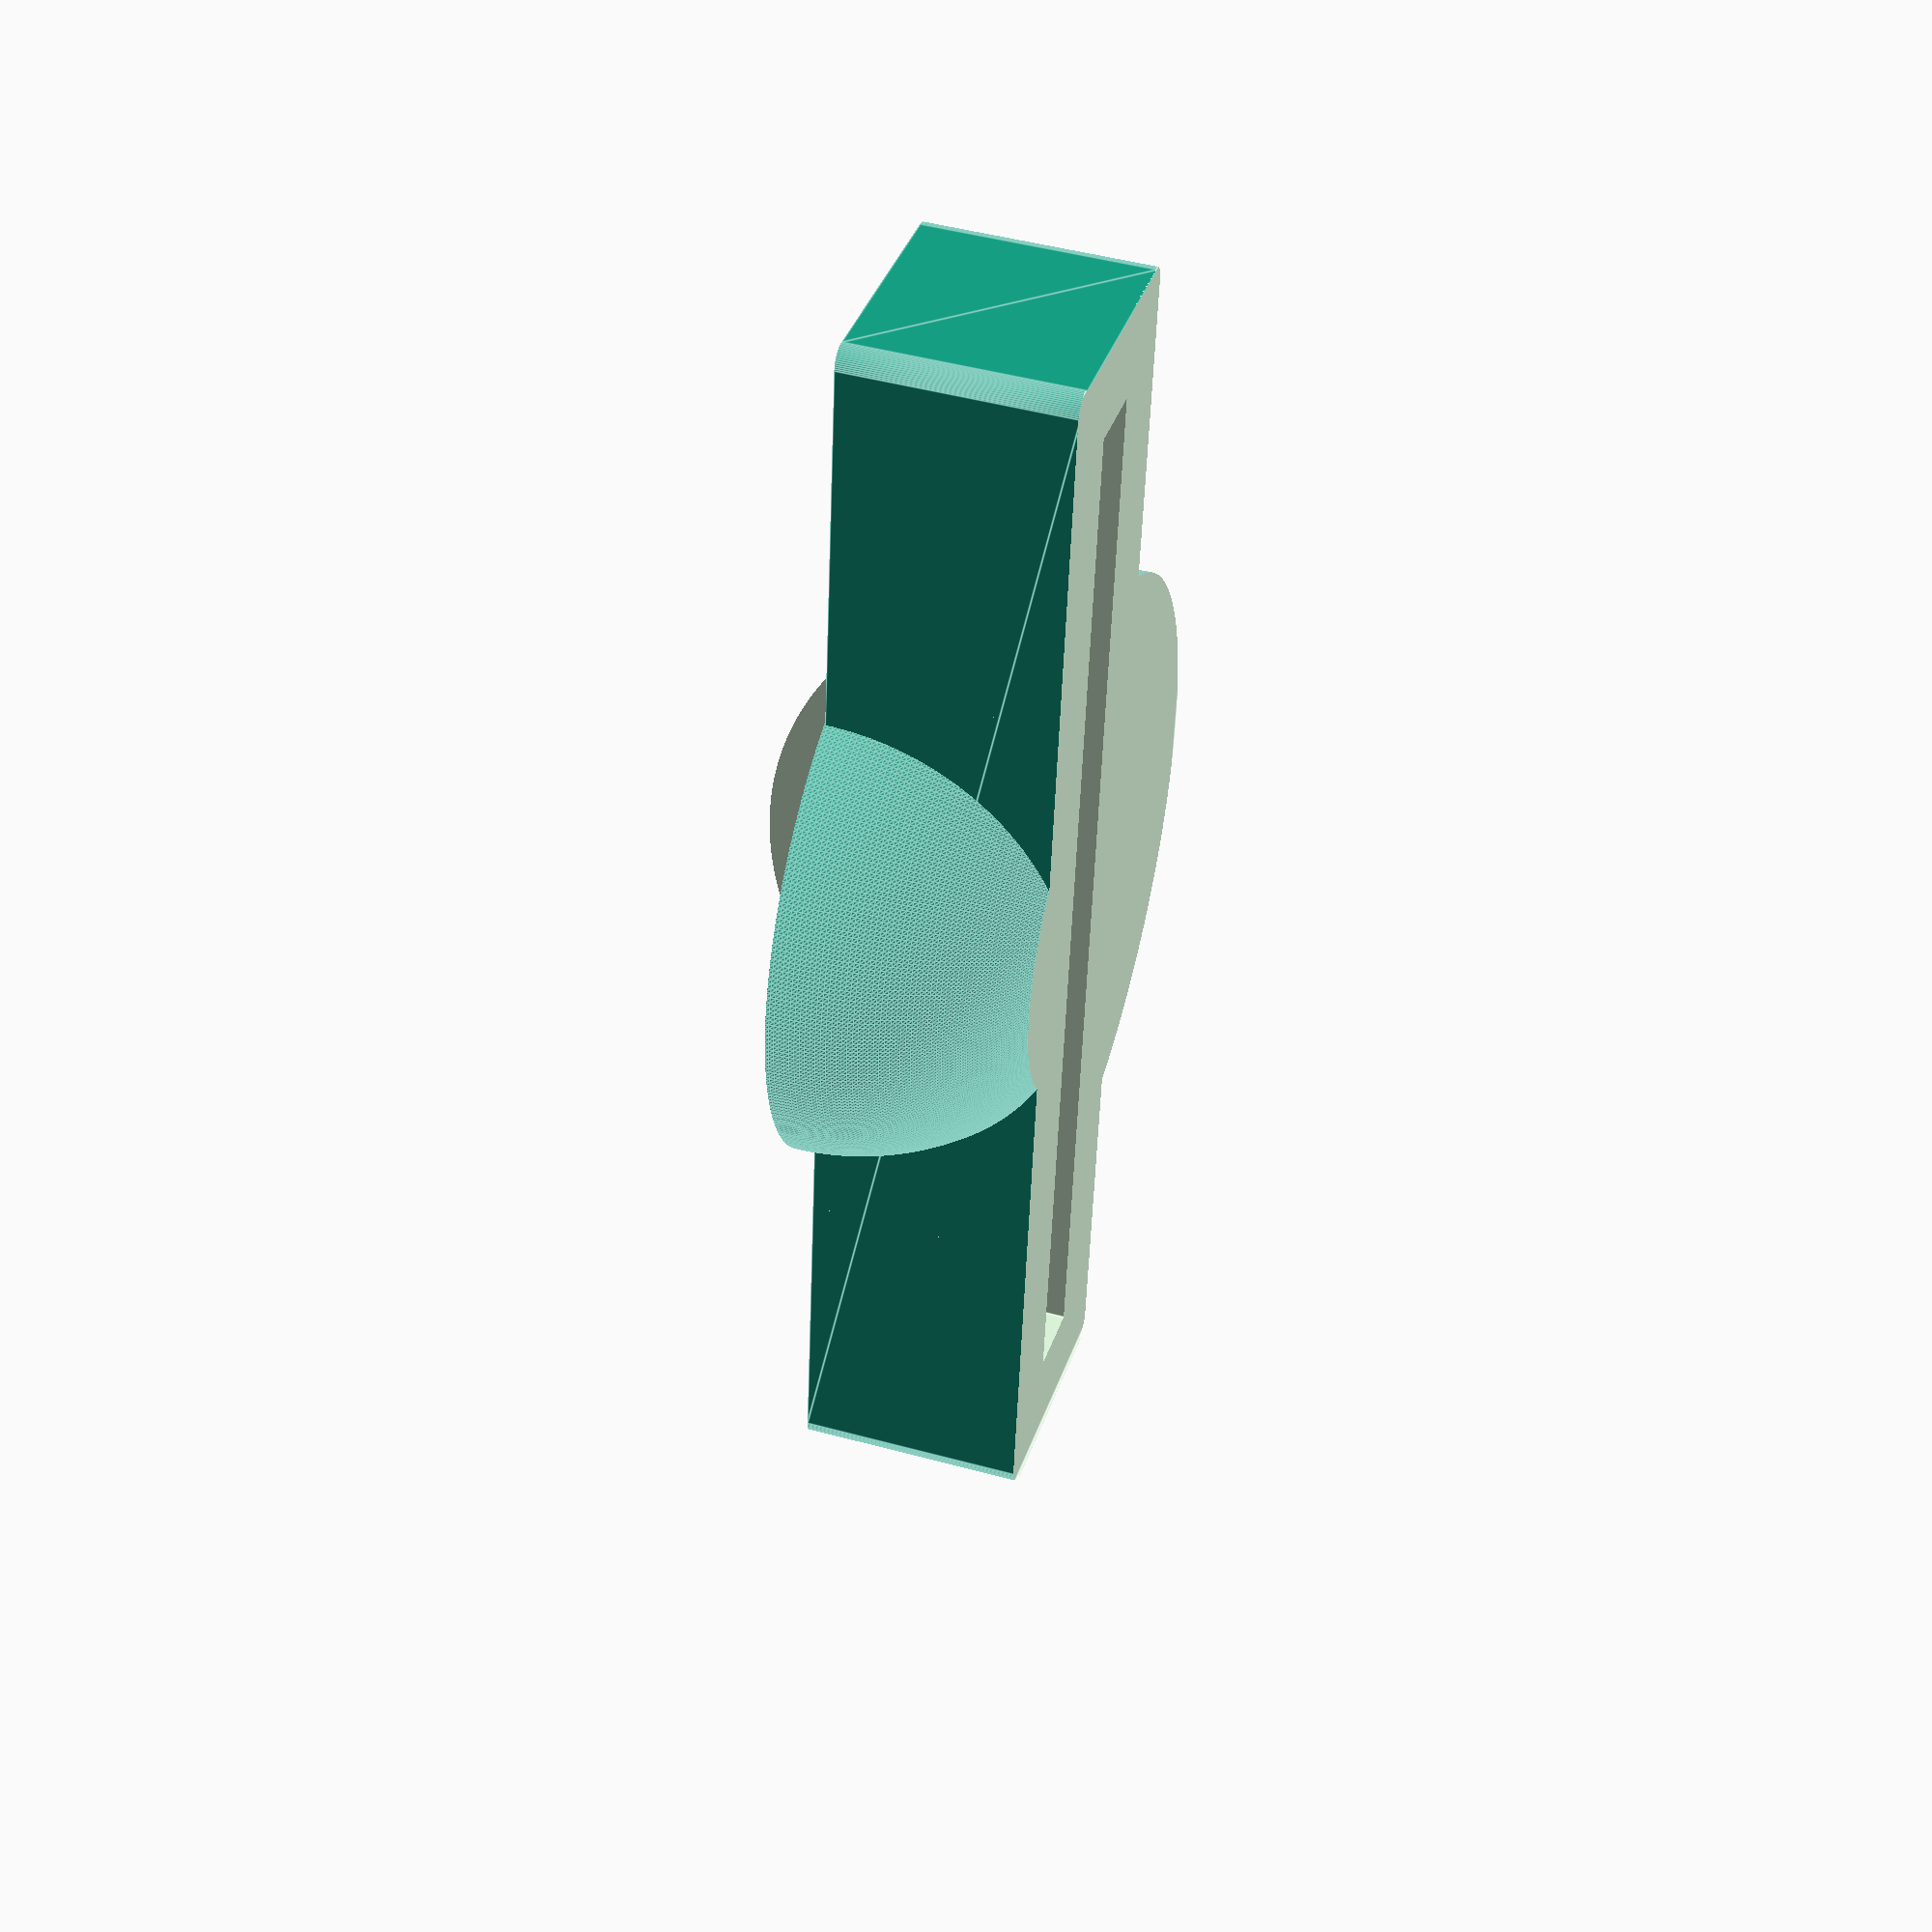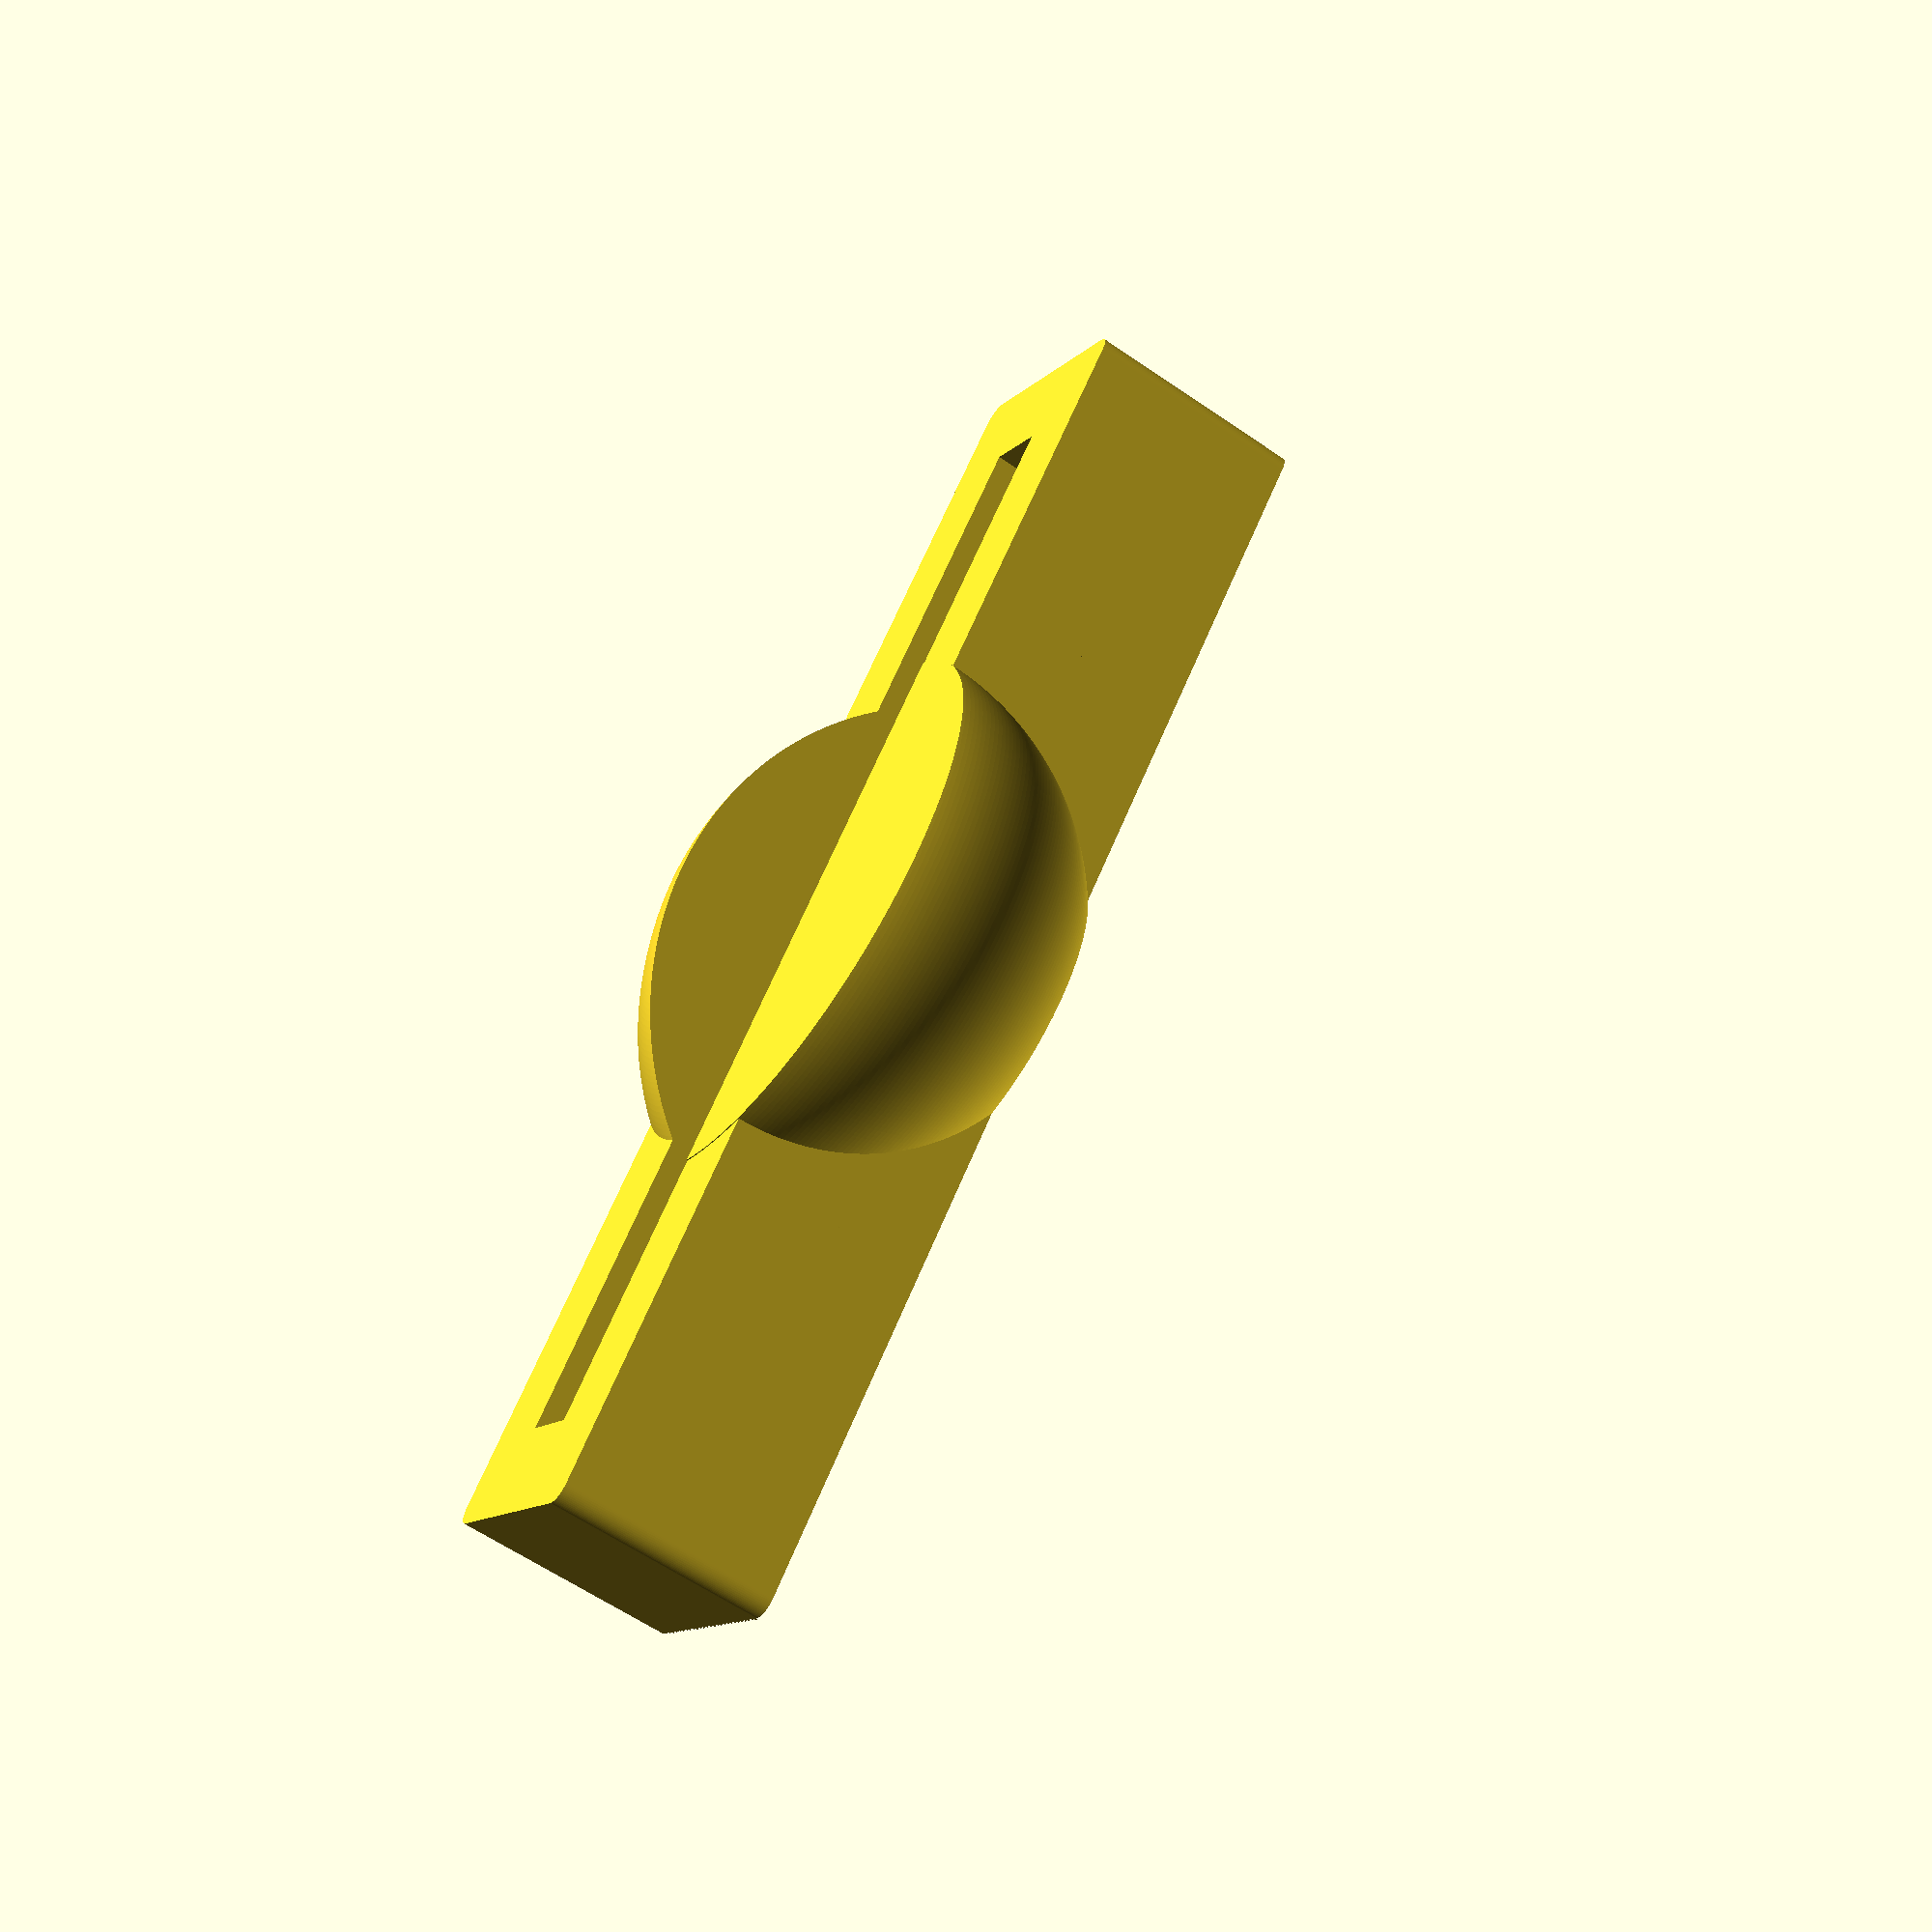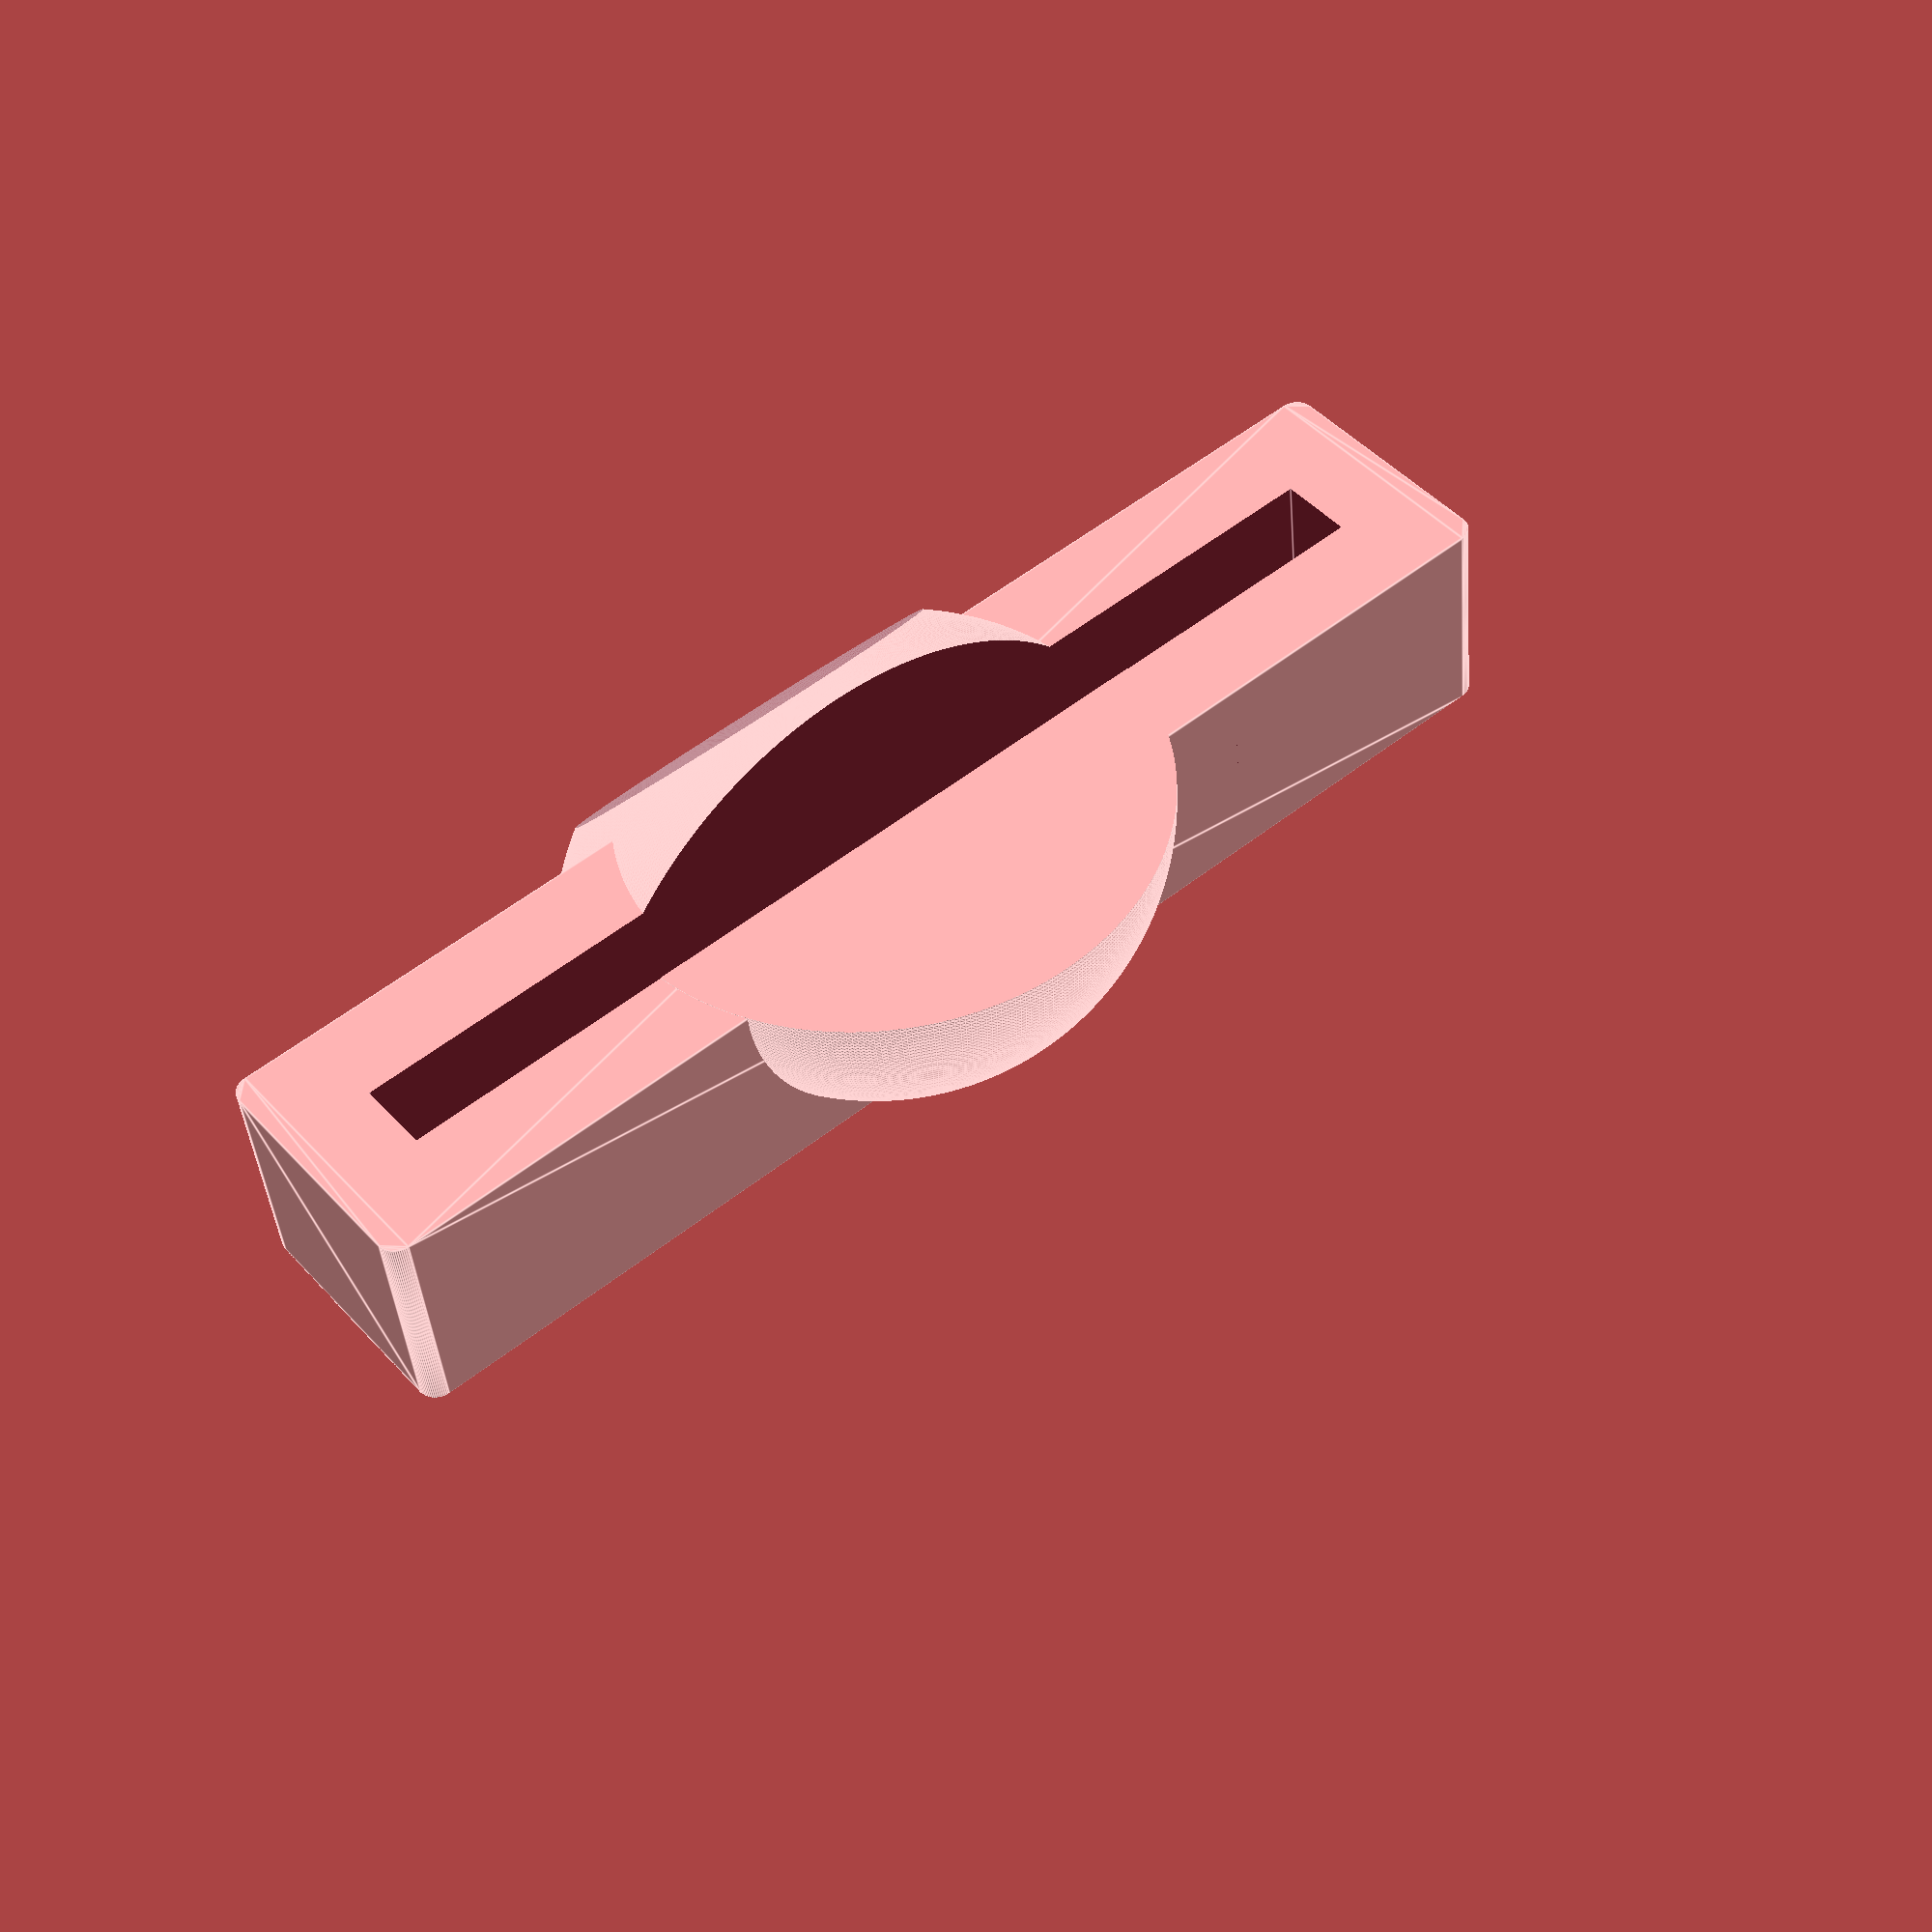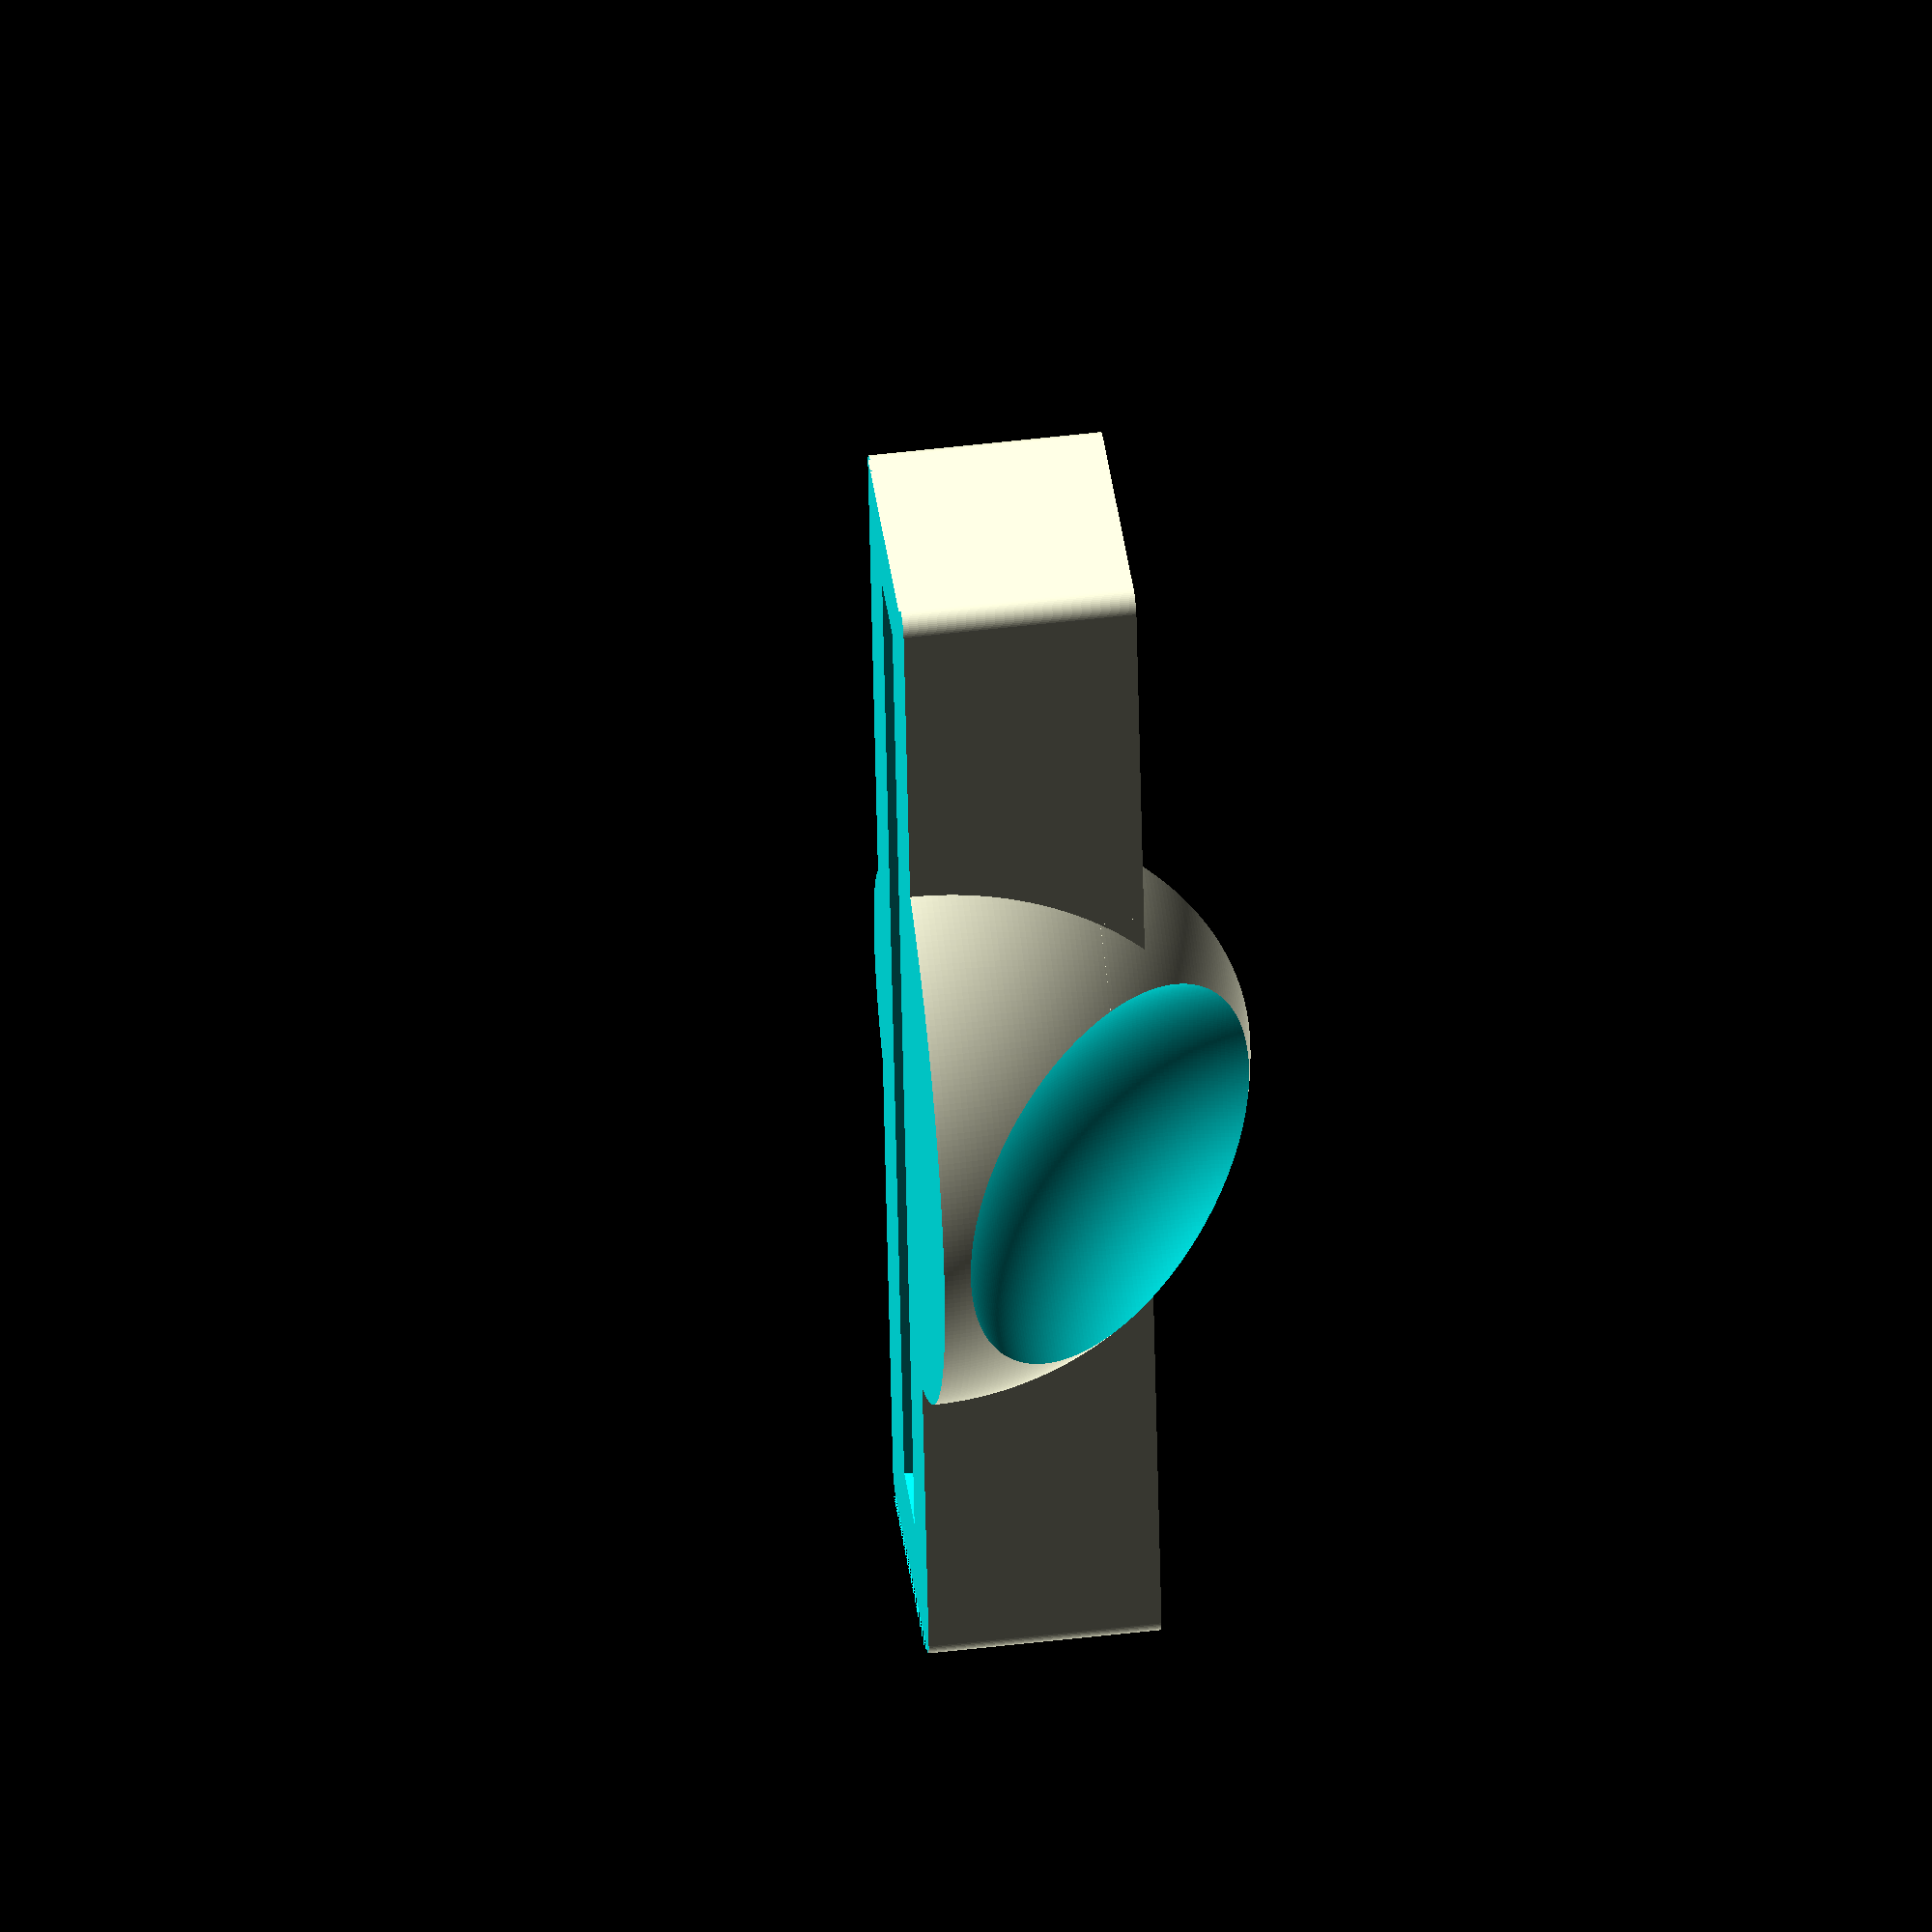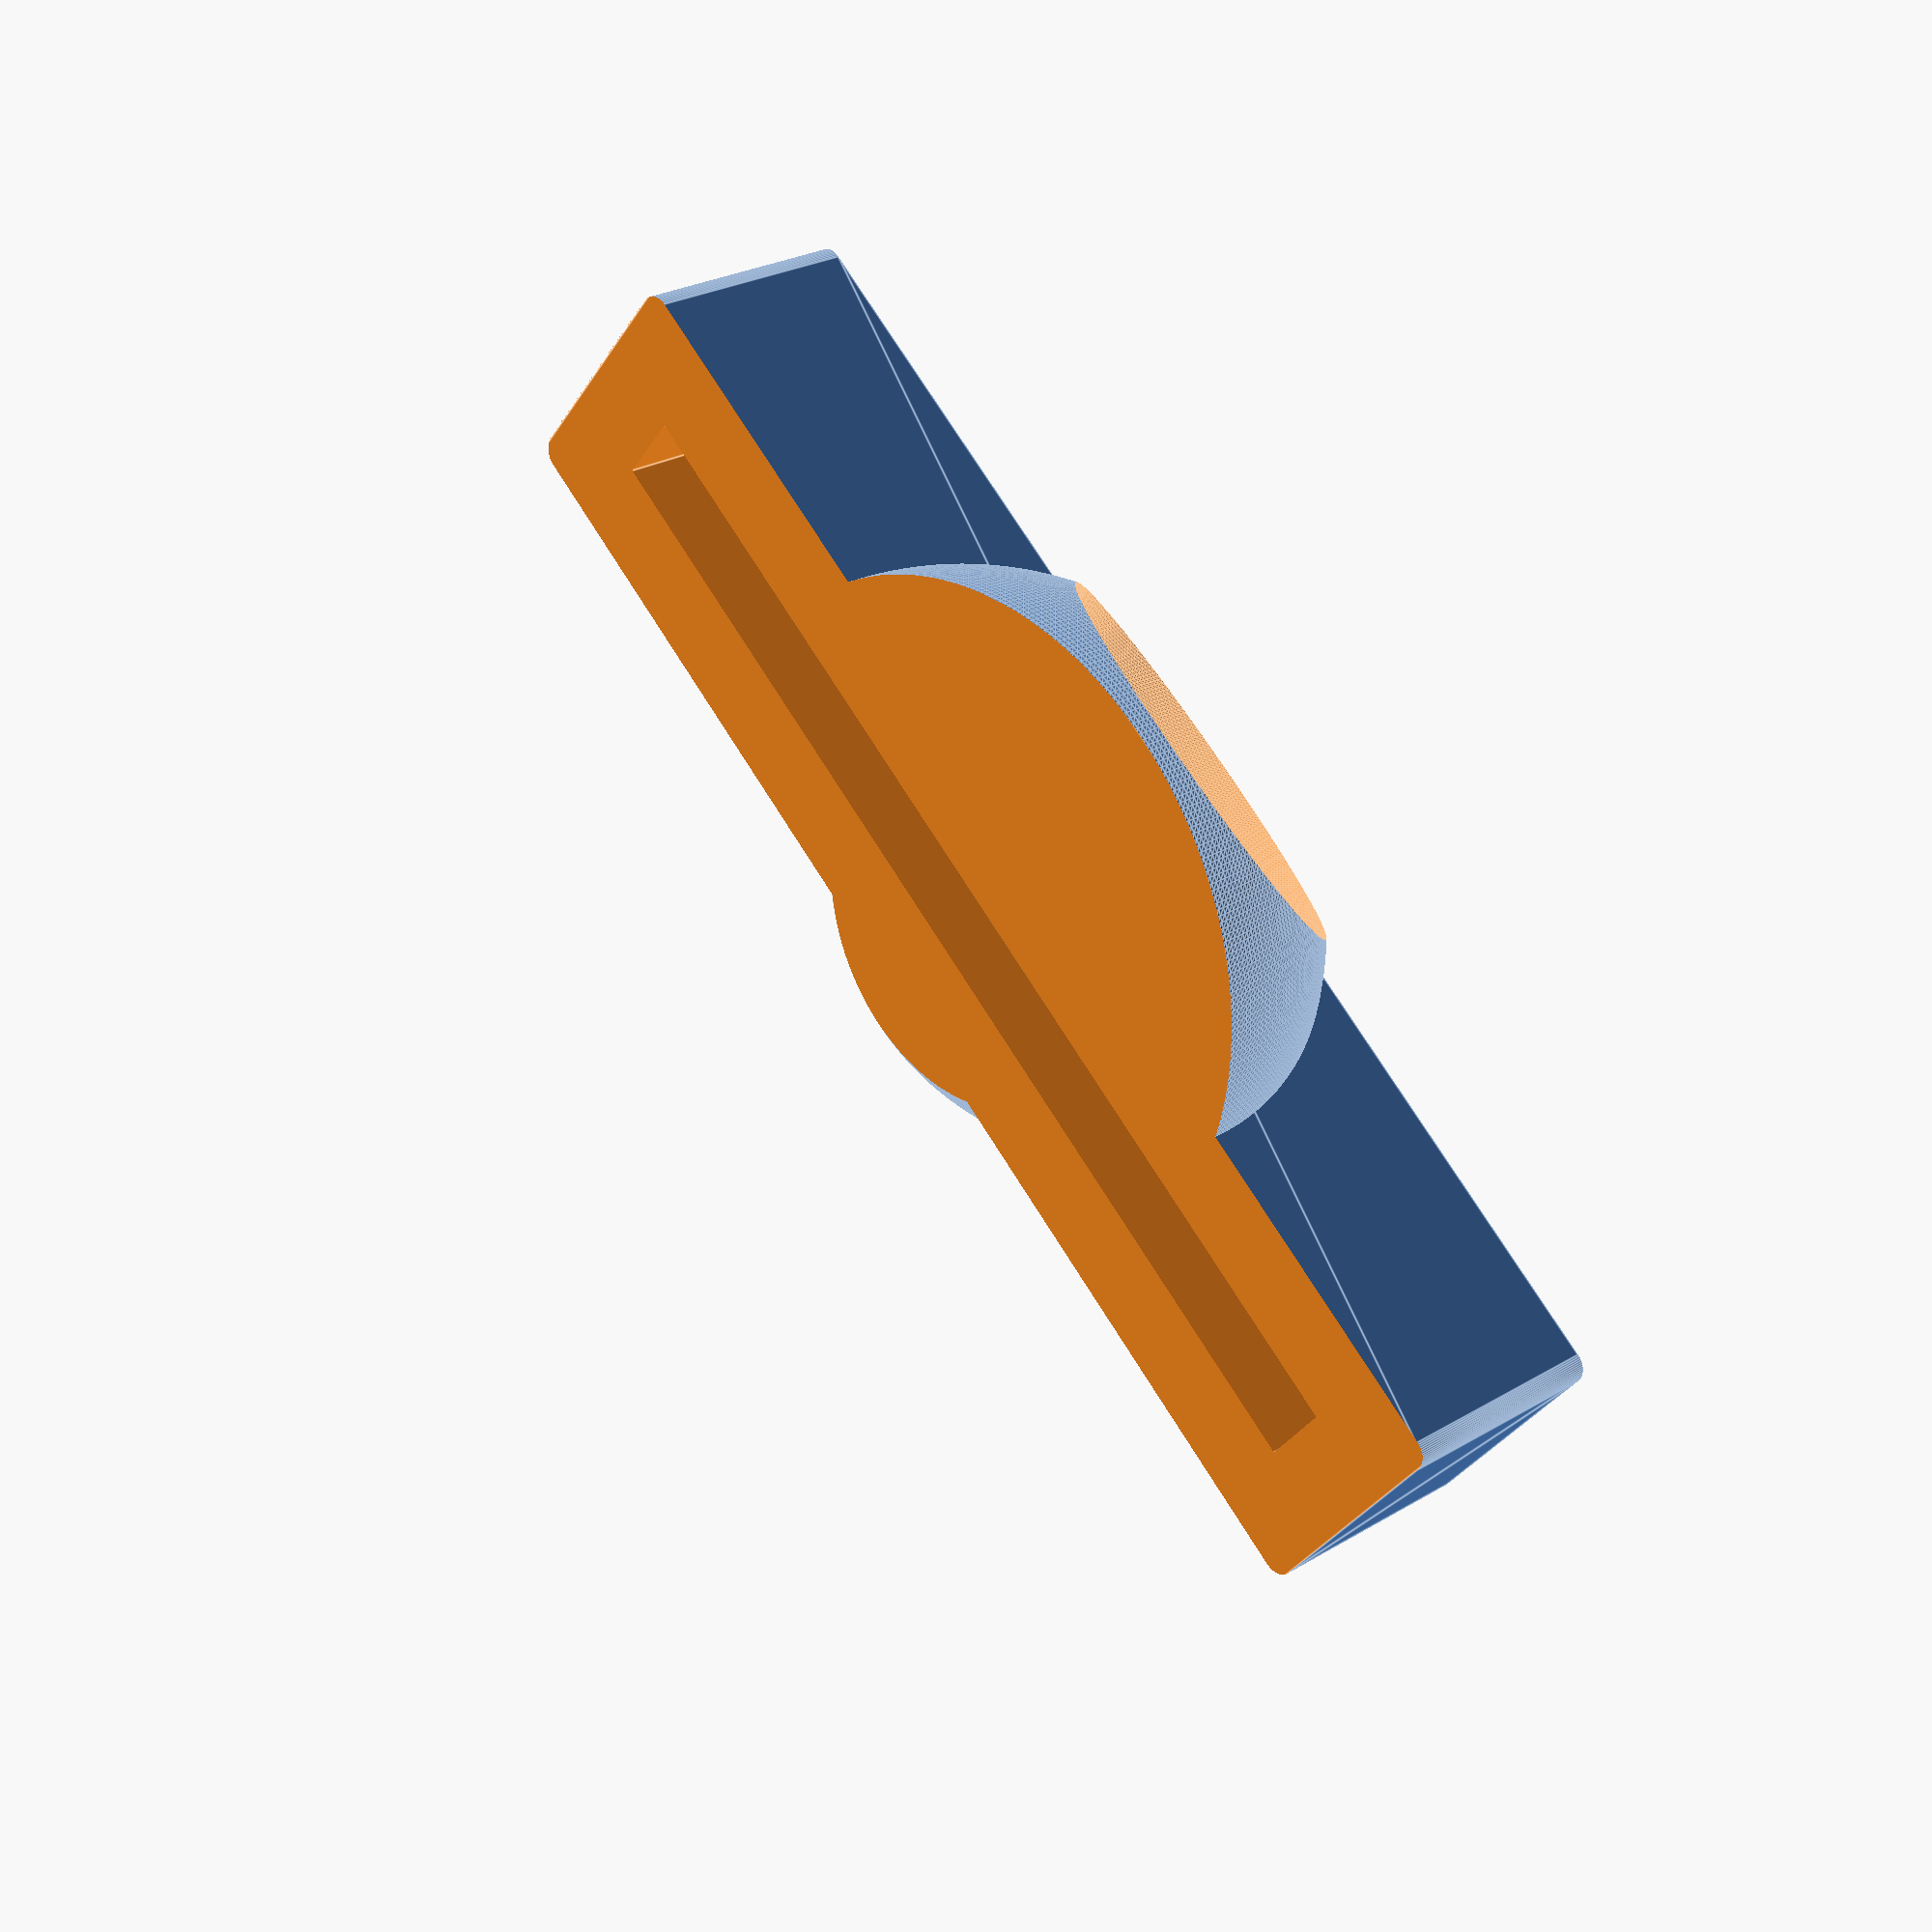
<openscad>
/*
 * Copyright © 2016 by Jarek Cora <jarek@stormdust.net>
 *
 * This work is licensed under the Creative Commons Attribution-NonCommercial 4.0 International License.
 */

// Marker for non-configurable values
function const(x) = x;

// Minimum angle of a fragment - circle has no more fragments than 360 divided by this number
$fa = const(1);
// The minimum size of a fragment
$fs = const(0.1);
// Workaround for CSG operations
eps = const(0.1);

// Needs to be slightly more then the width of your toothpaste tube. Default value works for most tubes.
slit_length = 60; // [40:1:100]

slit_l = slit_length;

// Values tested to be just right, no need to mess with them
wall_t = const(5);
ball_d = const(36);
slit_w = const(4);

total_h = const(12);
total_l = slit_l + 2 * wall_t;
total_w = 2 * wall_t + slit_w;


module fin(length, projected_width, thickness) {
  // Fin is rotated 45 degrees, so it is sqrt(2) times longer then its projected width.
  // Additionally it's edge is hald of a cylinder width diameters equal to thickness
  fin_width = (sqrt(2) * projected_width) - thickness / 2;

  rotate ([0, -45, 0]) {
    cube([fin_width, length, thickness], center = true);
    translate([fin_width / 2, 0, 0]) rotate ([90, 0, 0]) cylinder(h = length, d = thickness, center = true);
  }
}

module half_sphere(diameter) {
  difference() {
    sphere(d = diameter, center = true);
    translate([diameter / 2 ,0 ,0]) cube(diameter + eps, center = true);
  }
}

module quarter_sphere(diameter) {
  intersection() {
    sphere(d = diameter, center = true);
    translate([diameter / 2, 0, -diameter / 2]) cube(diameter + eps, center = true);
  }
}

difference() {
  union() {
    // Main body
    difference() {
      union() {
        translate([0, 0, -eps]) linear_extrude(height = total_h + eps) {
          offset (r = 1) square([total_w -2, total_l - 2], center = true);
        }
        half_sphere(ball_d);
        translate([0, 0, total_h]) quarter_sphere(0.85 * ball_d);
      }
      // Bottom cut-off
      translate([0, 0, -(ball_d / 2)]) cube([ball_d + eps, total_l, ball_d], center = true);
      // Slit
      cube([slit_w, slit_l, ball_d + eps], center = true);
    }
    // Fin
    translate ([-2.2, 0, 5])  fin(slit_l - 2, slit_w + 1, 1.2);
  }
  // Thumb cut-out
  translate([-15, 0, 13]) sphere(d = 24, center = true);
}

</openscad>
<views>
elev=134.9 azim=172.7 roll=72.3 proj=p view=edges
elev=59.6 azim=42.0 roll=54.5 proj=p view=wireframe
elev=220.2 azim=230.6 roll=175.4 proj=p view=edges
elev=311.1 azim=8.2 roll=262.4 proj=o view=wireframe
elev=335.5 azim=49.3 roll=225.2 proj=p view=edges
</views>
